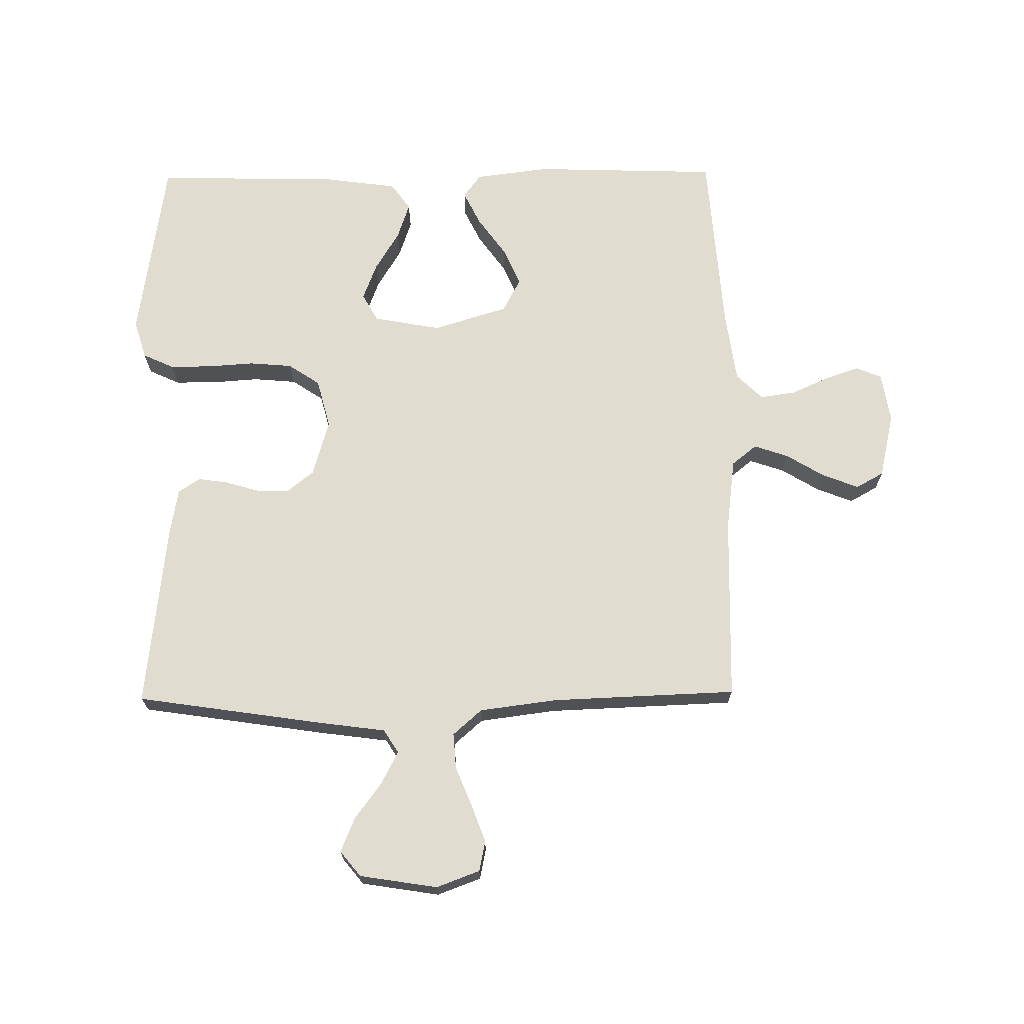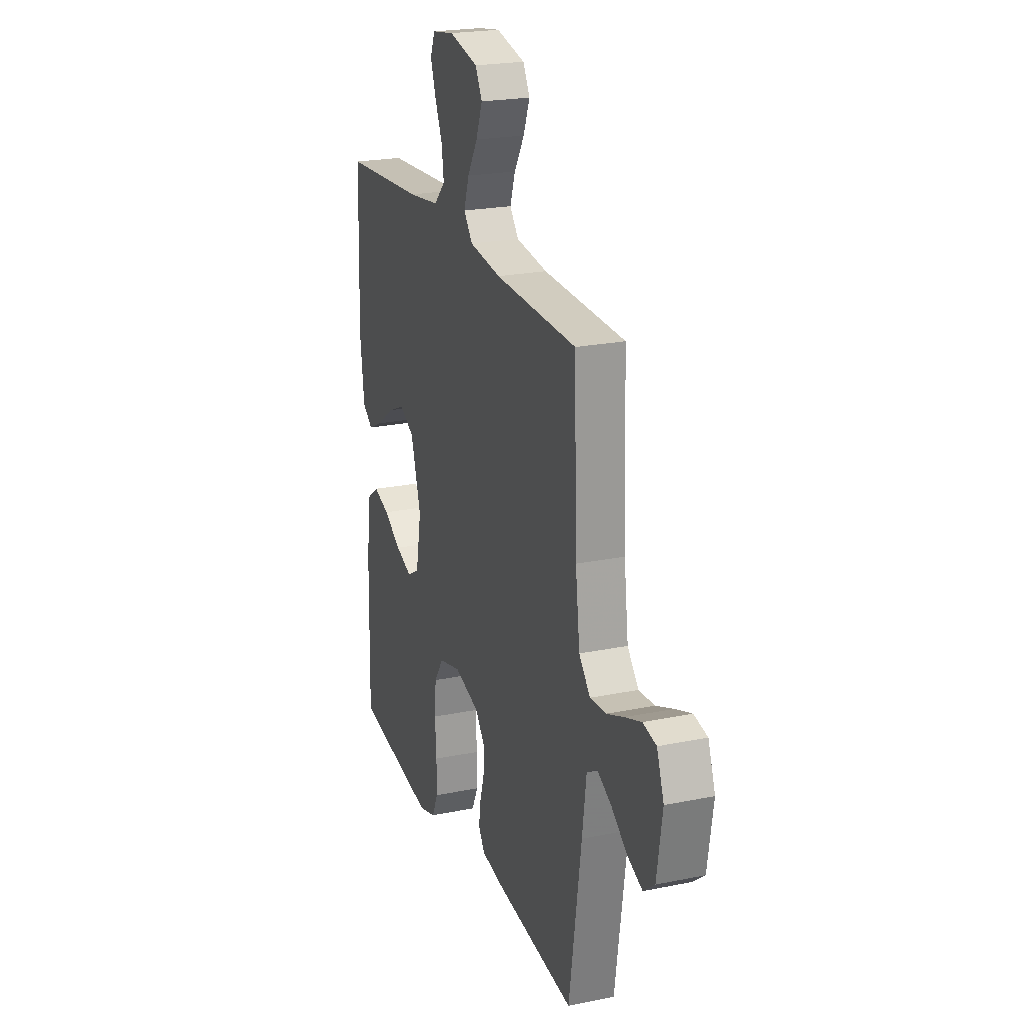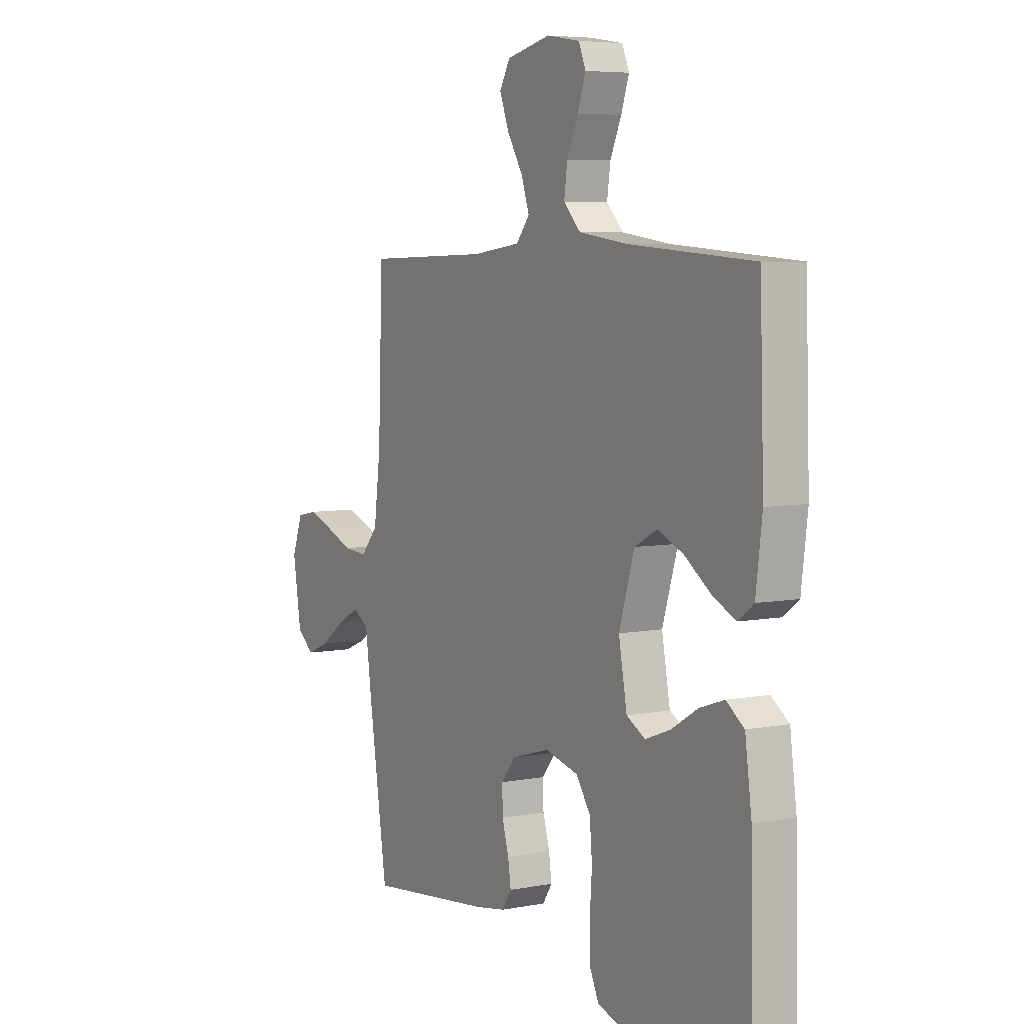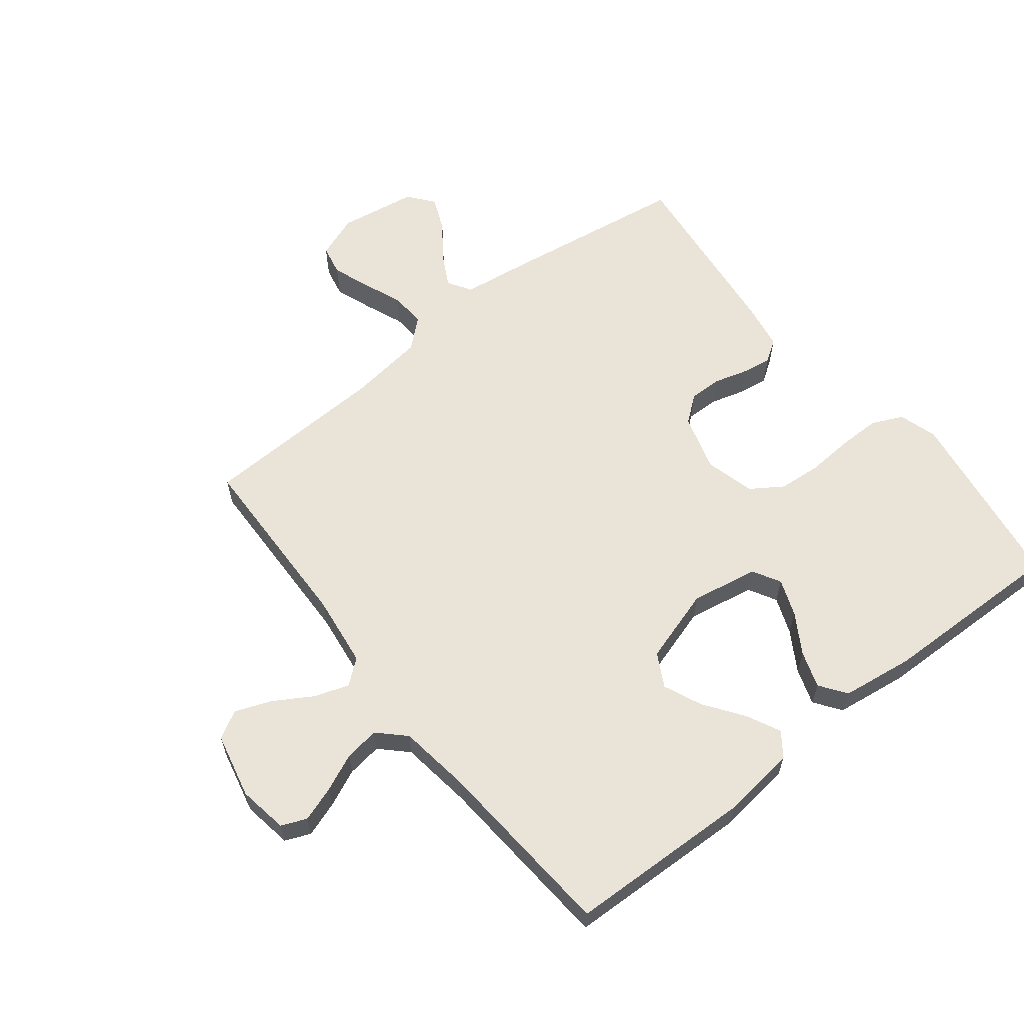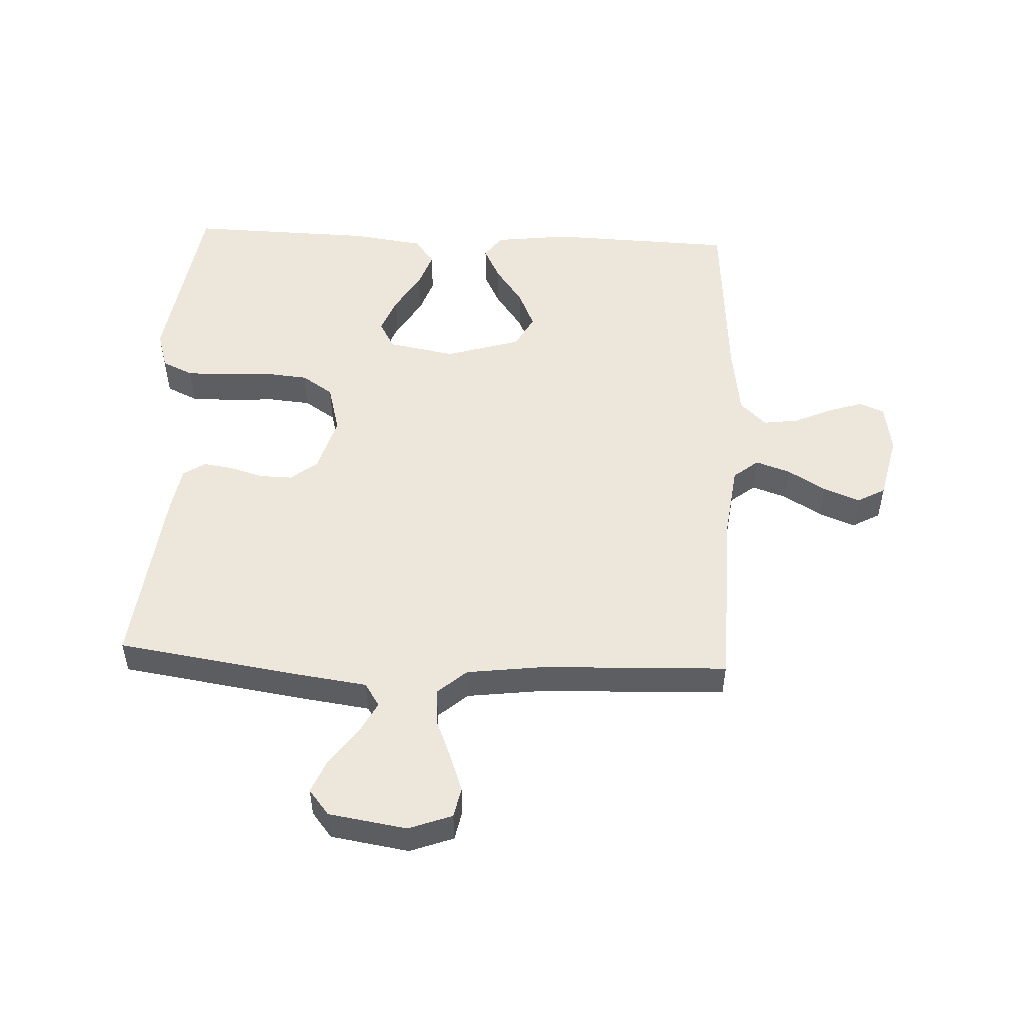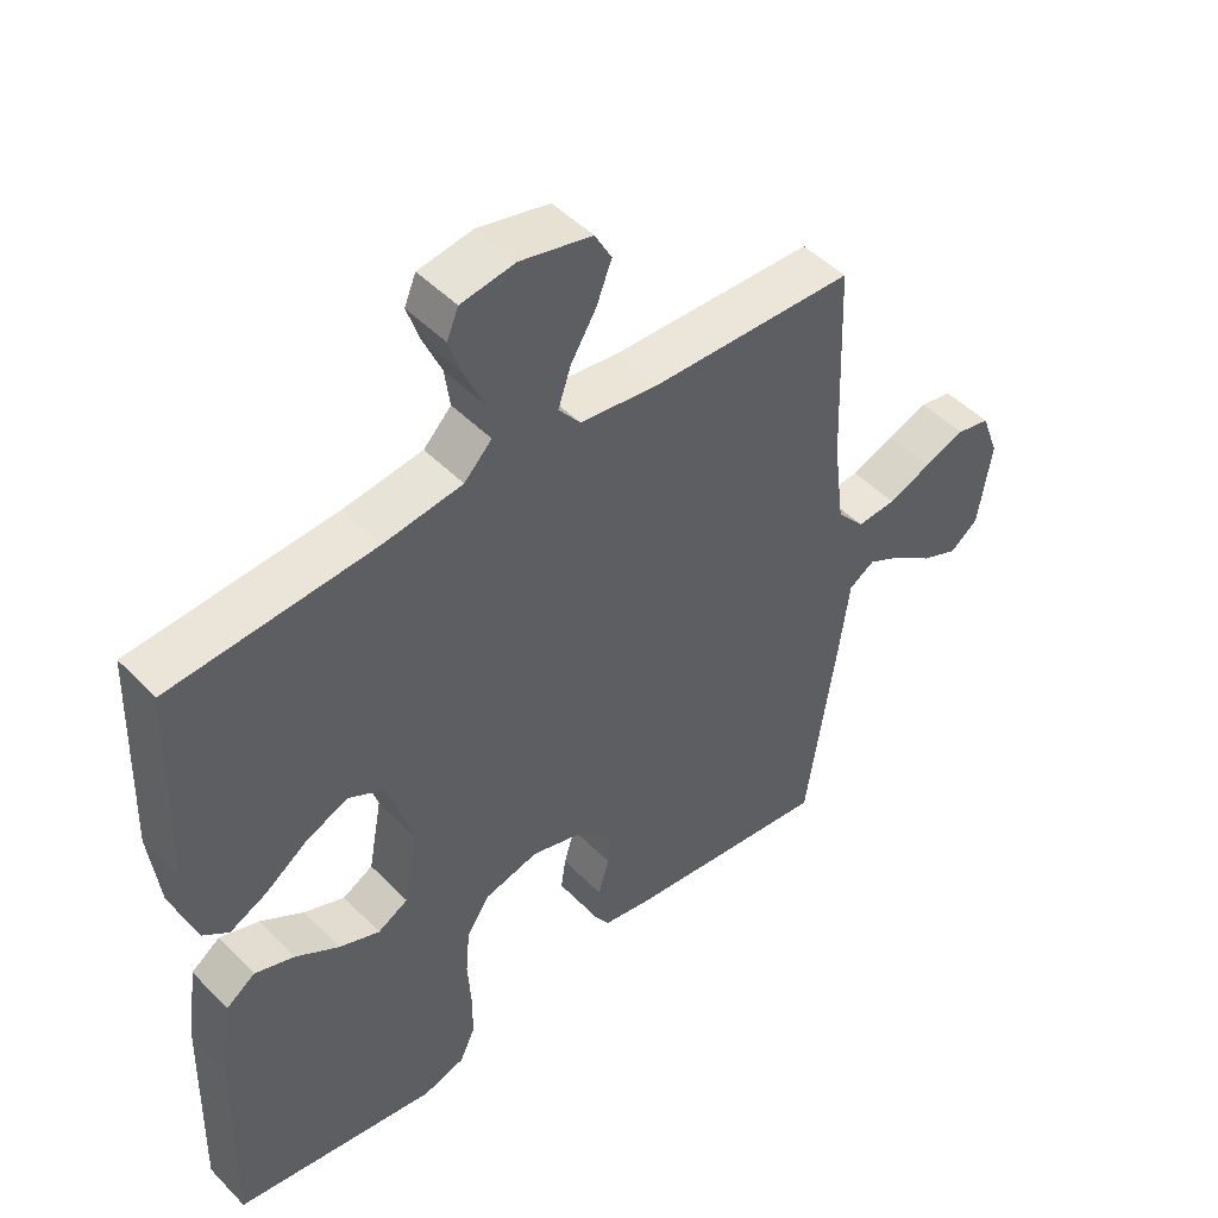
<metadata>
{"format":"obj","ext":"obj","renderer":"f3d","projection":"perspective","resolution":1024,"background":"white","views":[{"elev":69.7,"azim":-90.7,"up":"+Y"},{"elev":22.5,"azim":-109.5,"up":"+Z"},{"elev":6.0,"azim":59.5,"up":"+Z"},{"elev":61.1,"azim":51.7,"up":"+Y"},{"elev":51.1,"azim":-87.3,"up":"+Y"},{"elev":47.6,"azim":138.6,"up":"+Z"}]}
</metadata>
<code>
v -0.5 0.07 0.5
v -0.2 0.07 0.508
v -0.084 0.07 0.523
v -0.052 0.07 0.563
v -0.071 0.07 0.619
v -0.108 0.07 0.68
v -0.131 0.07 0.739
v -0.106 0.07 0.784
v 0 0.07 0.808
v 0.08 0.07 0.795
v 0.097 0.07 0.754
v 0.078 0.07 0.698
v 0.051 0.07 0.637
v 0.043 0.07 0.58
v 0.084 0.07 0.538
v 0.2 0.07 0.522
v 0.5 0.07 0.5
v 0.51 0.07 0.2
v 0.495 0.07 0.079
v 0.457 0.07 0.051
v 0.402 0.07 0.078
v 0.339 0.07 0.123
v 0.277 0.07 0.15
v 0.223 0.07 0.121
v 0.186 0.07 0
v 0.206 0.07 -0.109
v 0.251 0.07 -0.134
v 0.311 0.07 -0.111
v 0.375 0.07 -0.072
v 0.434 0.07 -0.052
v 0.477 0.07 -0.083
v 0.493 0.07 -0.2
v 0.5 0.07 -0.5
v 0.2 0.07 -0.545
v 0.138 0.07 -0.526
v 0.115 0.07 -0.476
v 0.115 0.07 -0.408
v 0.12 0.07 -0.333
v 0.114 0.07 -0.264
v 0.08 0.07 -0.213
v 0 0.07 -0.192
v -0.092 0.07 -0.219
v -0.126 0.07 -0.262
v -0.125 0.07 -0.315
v -0.109 0.07 -0.37
v -0.102 0.07 -0.418
v -0.125 0.07 -0.453
v -0.2 0.07 -0.466
v -0.5 0.07 -0.5
v -0.545 0.07 -0.2
v -0.56 0.07 -0.089
v -0.598 0.07 -0.065
v -0.651 0.07 -0.093
v -0.709 0.07 -0.136
v -0.764 0.07 -0.159
v -0.805 0.07 -0.126
v -0.825 0.07 0
v -0.799 0.07 0.07
v -0.75 0.07 0.08
v -0.69 0.07 0.058
v -0.626 0.07 0.032
v -0.568 0.07 0.028
v -0.527 0.07 0.075
v -0.511 0.07 0.2
v -0.5 0 0.5
v -0.2 0 0.508
v -0.084 0 0.523
v -0.052 0 0.563
v -0.071 0 0.619
v -0.108 0 0.68
v -0.131 0 0.739
v -0.106 0 0.784
v 0 0 0.808
v 0.08 0 0.795
v 0.097 0 0.754
v 0.078 0 0.698
v 0.051 0 0.637
v 0.043 0 0.58
v 0.084 0 0.538
v 0.2 0 0.522
v 0.5 0 0.5
v 0.51 0 0.2
v 0.495 0 0.079
v 0.457 0 0.051
v 0.402 0 0.078
v 0.339 0 0.123
v 0.277 0 0.15
v 0.223 0 0.121
v 0.186 0 0
v 0.206 0 -0.109
v 0.251 0 -0.134
v 0.311 0 -0.111
v 0.375 0 -0.072
v 0.434 0 -0.052
v 0.477 0 -0.083
v 0.493 0 -0.2
v 0.5 0 -0.5
v 0.2 0 -0.545
v 0.138 0 -0.526
v 0.115 0 -0.476
v 0.115 0 -0.408
v 0.12 0 -0.333
v 0.114 0 -0.264
v 0.08 0 -0.213
v 0 0 -0.192
v -0.092 0 -0.219
v -0.126 0 -0.262
v -0.125 0 -0.315
v -0.109 0 -0.37
v -0.102 0 -0.418
v -0.125 0 -0.453
v -0.2 0 -0.466
v -0.5 0 -0.5
v -0.545 0 -0.2
v -0.56 0 -0.089
v -0.598 0 -0.065
v -0.651 0 -0.093
v -0.709 0 -0.136
v -0.764 0 -0.159
v -0.805 0 -0.126
v -0.825 0 0
v -0.799 0 0.07
v -0.75 0 0.08
v -0.69 0 0.058
v -0.626 0 0.032
v -0.568 0 0.028
v -0.527 0 0.075
v -0.511 0 0.2
f 59 60 61
f 58 59 61
f 57 58 61
f 56 57 61
f 55 56 61
f 54 55 61
f 53 54 61
f 52 53 61 62
f 51 52 62 63
f 50 51 63
f 49 50 63
f 48 49 63
f 47 48 63
f 46 47 63
f 45 46 63
f 44 45 63
f 36 37 38
f 35 36 38
f 34 35 38
f 33 34 38
f 32 33 38
f 31 32 38
f 30 31 38
f 29 30 38
f 28 29 38
f 27 28 38 39
f 26 27 39 40
f 20 21 22
f 19 20 22
f 18 19 22
f 17 18 22
f 16 17 22
f 15 16 22 23
f 14 15 23 24
f 11 12 13
f 10 11 13
f 9 10 13
f 8 9 13
f 7 8 13
f 6 7 13
f 5 6 13
f 4 5 13 14
f 14 24 25
f 4 14 25
f 3 4 25
f 64 1 2
f 63 64 2
f 44 63 2
f 43 44 2
f 42 43 2 3
f 3 25 26
f 42 3 26
f 41 42 26
f 26 40 41
f 125 124 123
f 125 123 122
f 125 122 121
f 125 121 120
f 125 120 119
f 125 119 118
f 125 118 117
f 126 125 117 116
f 127 126 116 115
f 127 115 114
f 127 114 113
f 127 113 112
f 127 112 111
f 127 111 110
f 127 110 109
f 127 109 108
f 102 101 100
f 102 100 99
f 102 99 98
f 102 98 97
f 102 97 96
f 102 96 95
f 102 95 94
f 102 94 93
f 102 93 92
f 103 102 92 91
f 104 103 91 90
f 86 85 84
f 86 84 83
f 86 83 82
f 86 82 81
f 86 81 80
f 87 86 80 79
f 88 87 79 78
f 77 76 75
f 77 75 74
f 77 74 73
f 77 73 72
f 77 72 71
f 77 71 70
f 77 70 69
f 78 77 69 68
f 89 88 78
f 89 78 68
f 89 68 67
f 66 65 128
f 66 128 127
f 66 127 108
f 66 108 107
f 67 66 107 106
f 90 89 67
f 90 67 106
f 90 106 105
f 105 104 90
f 1 65 66 2
f 2 66 67 3
f 3 67 68 4
f 4 68 69 5
f 5 69 70 6
f 6 70 71 7
f 7 71 72 8
f 8 72 73 9
f 9 73 74 10
f 10 74 75 11
f 11 75 76 12
f 12 76 77 13
f 13 77 78 14
f 14 78 79 15
f 15 79 80 16
f 16 80 81 17
f 17 81 82 18
f 18 82 83 19
f 19 83 84 20
f 20 84 85 21
f 21 85 86 22
f 22 86 87 23
f 23 87 88 24
f 24 88 89 25
f 25 89 90 26
f 26 90 91 27
f 27 91 92 28
f 28 92 93 29
f 29 93 94 30
f 30 94 95 31
f 31 95 96 32
f 32 96 97 33
f 33 97 98 34
f 34 98 99 35
f 35 99 100 36
f 36 100 101 37
f 37 101 102 38
f 38 102 103 39
f 39 103 104 40
f 40 104 105 41
f 41 105 106 42
f 42 106 107 43
f 43 107 108 44
f 44 108 109 45
f 45 109 110 46
f 46 110 111 47
f 47 111 112 48
f 48 112 113 49
f 49 113 114 50
f 50 114 115 51
f 51 115 116 52
f 52 116 117 53
f 53 117 118 54
f 54 118 119 55
f 55 119 120 56
f 56 120 121 57
f 57 121 122 58
f 58 122 123 59
f 59 123 124 60
f 60 124 125 61
f 61 125 126 62
f 62 126 127 63
f 63 127 128 64
f 64 128 65 1

</code>
